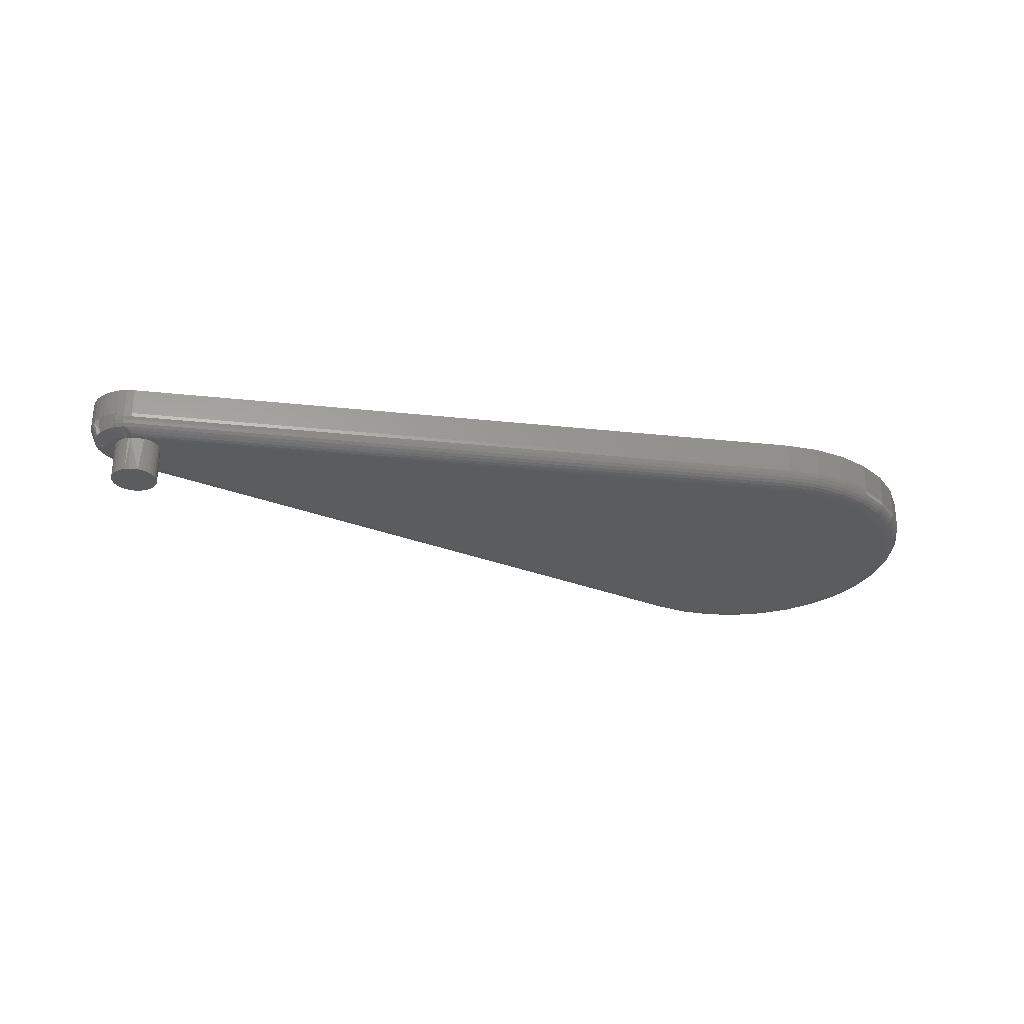
<metadata>
{"format":"stl","ext":"stl","renderer":"f3d","projection":"perspective","resolution":1024,"background":"white","views":[{"elev":-28.4,"azim":-20.1,"up":"+Y"}]}
</metadata>
<code>
# stl→obj: 357 verts, 710 faces
v 0.007962 -0.07031 0.01936
v 0.01166 -0.07031 0.01823
v 0.01006 -0.03906 0.01882
v 0.01335 -0.03906 0.01744
v 0.01508 -0.07031 0.01641
v 0.01633 -0.03906 0.0155
v 0.01807 -0.07031 0.01396
v 0.01892 -0.03906 0.01305
v 0.02052 -0.07031 0.01097
v -0.00487 -0.03906 0.01738
v -0.003441 -0.07031 0.01823
v 0.0002614 -0.07031 0.01936
v 0.004112 -0.07031 0.01974
v 0.004238 -0.03906 0.01913
v -0.01562 -0.03906 4.231e-17
v -0.01562 -0.07031 7.251e-18
v -0.01525 -0.03906 0.00382
v -0.01525 -0.07031 0.00385
v -0.01415 -0.03906 0.007496
v -0.01412 -0.07031 0.007553
v -0.01235 -0.03906 0.01089
v -0.0123 -0.07031 0.01097
v -0.009931 -0.03906 0.01387
v -0.009844 -0.07031 0.01396
v -0.007183 -0.03906 0.01683
v -0.006853 -0.07031 0.01641
v 0.006584 -0.03906 0.01958
v 0.02385 -0.07031 1.028e-17
v 0.02385 -0.03906 -7.251e-18
v 0.02347 -0.07031 0.00385
v 0.02353 -0.03906 0.003546
v 0.02235 -0.07031 0.007553
v 0.02257 -0.03906 0.006977
v 0.02102 -0.03906 0.01018
v 0.5774 -0.03906 -0.1354
v 0.6295 -0.03906 -0.1348
v 0.6545 -0.03906 -0.127
v 0.6034 -0.03906 -0.1376
v 0.5774 -0.03906 0.129
v 0.6295 -0.03906 0.1285
v 0.6034 -0.03906 0.1313
v 0.02347 -0.03906 -0.00385
v 0.7365 -0.03906 -0.003166
v 0.02235 -0.03906 -0.007553
v -0.01085 -0.03906 0.01532
v -0.01417 -0.03906 0.01315
v -0.01702 -0.03906 0.01039
v -0.0193 -0.03906 0.007136
v -0.02092 -0.03906 0.003514
v -0.01525 -0.03906 -0.00385
v -0.02139 -0.03906 -0.008237
v -0.01412 -0.03906 -0.007553
v -0.0123 -0.03906 -0.01097
v -0.02007 -0.03906 -0.01198
v -0.009844 -0.03906 -0.01396
v -0.01806 -0.03906 -0.0154
v -0.006853 -0.03906 -0.01641
v -0.01544 -0.03906 -0.01838
v -0.003441 -0.03906 -0.01823
v 0.0002614 -0.03906 -0.01936
v -0.01231 -0.03906 -0.02081
v 0.004112 -0.03906 -0.01974
v 0.007962 -0.03906 -0.01936
v -0.004953 -0.03906 -0.0237
v 0.6775 -0.03906 -0.1145
v 0.6976 -0.03906 -0.09774
v 0.7141 -0.03906 -0.07742
v 0.7264 -0.03906 -0.05429
v 0.7339 -0.03906 -0.02922
v -0.008767 -0.03906 -0.02261
v 0.7339 -0.03906 0.02289
v 0.7264 -0.03906 0.04796
v 0.7141 -0.03906 0.07109
v 0.6976 -0.03906 0.09141
v 0.6775 -0.03906 0.1081
v 0.6545 -0.03906 0.1207
v 0.02052 -0.03906 -0.01097
v 0.01807 -0.03906 -0.01396
v 0.01508 -0.03906 -0.01641
v 0.01166 -0.03906 -0.01823
v -0.02183 -0.03906 -0.0003494
v -0.02199 -0.03906 -0.004314
v 0.5768 -0.03876 0.132
v -0.005444 -0.03876 0.02038
v 0.5745 -0.02344 0.1444
v -0.007812 -0.02344 0.03273
v 0.5746 -0.02649 0.1441
v -0.007756 -0.02649 0.03244
v 0.5747 -0.02942 0.1432
v -0.007588 -0.02942 0.03156
v 0.575 -0.03212 0.1418
v -0.007317 -0.03212 0.03014
v 0.5753 -0.03449 0.1399
v -0.006951 -0.03449 0.02824
v 0.5758 -0.03643 0.1376
v -0.006505 -0.03643 0.02591
v 0.5763 -0.03787 0.1349
v -0.005996 -0.03787 0.02326
v -0.01864 -0.03449 0.02354
v -0.03381 -0.02344 0.01312
v -0.03059 -0.03449 0.009159
v -0.02759 -0.03449 0.01472
v -0.03026 -0.02344 0.01885
v -0.03625 -0.02344 0.006831
v -0.03244 -0.03449 0.003119
v -0.03749 -0.02344 0.0002046
v -0.03307 -0.03449 -0.003166
v -0.03749 -0.02344 -0.006537
v -0.03244 -0.03449 -0.009452
v -0.03625 -0.02344 -0.01316
v -0.0246 -0.03876 -0.007877
v -0.03381 -0.02344 -0.01945
v -0.03059 -0.03449 -0.01549
v -0.02321 -0.03876 -0.0124
v -0.03026 -0.02344 -0.02518
v -0.02759 -0.03449 -0.02105
v -0.02096 -0.03876 -0.01657
v -0.03012 -0.03643 -0.008986
v -0.02747 -0.03787 -0.008454
v -0.02098 -0.02649 -0.03345
v -0.02572 -0.02344 -0.03016
v -0.02033 -0.02344 -0.03422
v -0.01304 -0.03449 0.02647
v -0.02355 -0.03449 0.01957
v -0.0197 -0.03212 0.02517
v -0.0205 -0.02942 0.02638
v -0.02098 -0.02649 0.02712
v -0.02033 -0.02344 0.02789
v -0.02572 -0.02344 0.02383
v -0.02355 -0.03449 -0.02591
v -0.0205 -0.02942 -0.03271
v -0.0197 -0.03212 -0.0315
v -0.01864 -0.03449 -0.02988
v -0.005444 -0.03876 -0.02671
v -0.01006 -0.03876 -0.02538
v -0.005996 -0.03787 -0.02959
v -0.01115 -0.03787 -0.0281
v -0.006505 -0.03643 -0.03224
v -0.01216 -0.03643 -0.0306
v -0.006951 -0.03449 -0.03457
v -0.01304 -0.03449 -0.0328
v -0.007317 -0.03212 -0.03648
v -0.01376 -0.03212 -0.0346
v -0.007588 -0.02942 -0.03789
v -0.0143 -0.02942 -0.03594
v -0.007756 -0.02649 -0.03877
v -0.01463 -0.02649 -0.03677
v -0.007812 -0.02344 -0.03906
v -0.0143 -0.02344 -0.03722
v -0.01376 -0.03212 0.02827
v -0.0143 -0.02942 0.02961
v -0.01463 -0.02649 0.03043
v -0.0143 -0.02344 0.03089
v -0.02592 -0.03787 -0.01353
v -0.02841 -0.03643 -0.01458
v -0.02339 -0.03787 -0.01821
v -0.02563 -0.03643 -0.01972
v -0.02189 -0.03643 -0.02422
v -0.01999 -0.03787 -0.0223
v -0.01794 -0.03876 -0.02021
v -0.01425 -0.03876 -0.02318
v -0.01586 -0.03787 -0.02564
v -0.01734 -0.03643 -0.02789
v 0.02347 -0.07031 -0.00385
v 0.02235 -0.07031 -0.007553
v 0.02052 -0.07031 -0.01097
v 0.01807 -0.07031 -0.01396
v 0.01508 -0.07031 -0.01641
v 0.01166 -0.07031 -0.01823
v 0.007962 -0.07031 -0.01936
v 0.004112 -0.07031 -0.01974
v 0.0002614 -0.07031 -0.01936
v -0.003441 -0.07031 -0.01823
v -0.006853 -0.07031 -0.01641
v -0.009844 -0.07031 -0.01396
v -0.0123 -0.07031 -0.01097
v -0.01412 -0.07031 -0.007553
v -0.01525 -0.07031 -0.00385
v -0.007812 0 -0.03906
v -0.0143 5.317e-19 -0.03722
v -0.02033 3.474e-19 -0.03422
v -0.02572 2.695e-19 -0.03016
v -0.03026 3.007e-19 -0.02518
v -0.03381 4.4e-19 -0.01945
v -0.03625 6.825e-19 -0.01316
v -0.03749 1.02e-18 -0.006537
v -0.03749 1.441e-18 0.0002046
v -0.03625 1.931e-18 0.006831
v -0.03381 2.474e-18 0.01312
v -0.03026 3.05e-18 0.01885
v -0.02572 3.641e-18 0.02383
v -0.02033 4.226e-18 0.02789
v -0.0143 4.785e-18 0.03089
v -0.007812 4.483e-18 0.03273
v 0.5745 4.569e-17 0.1444
v 0.6036 4.764e-17 0.1469
v 0.6036 -0.02344 0.1469
v 0.6327 4.923e-17 0.1438
v 0.6327 -0.02344 0.1438
v 0.6606 5.04e-17 0.135
v 0.6606 -0.02344 0.135
v 0.6862 5.111e-17 0.1211
v 0.6862 -0.02344 0.1211
v 0.7087 5.133e-17 0.1024
v 0.7087 -0.02344 0.1024
v 0.7271 5.105e-17 0.07972
v 0.7271 -0.02344 0.07972
v 0.7408 5.028e-17 0.0539
v 0.7408 -0.02344 0.0539
v 0.7492 4.905e-17 0.02592
v 0.7492 -0.02344 0.02592
v 0.7521 4.741e-17 -0.003166
v 0.7521 -0.02344 -0.003166
v 0.7492 4.542e-17 -0.03225
v 0.7492 -0.02344 -0.03225
v 0.7408 4.315e-17 -0.06023
v 0.7408 -0.02344 -0.06023
v 0.7271 4.069e-17 -0.08605
v 0.7271 -0.02344 -0.08605
v 0.7087 3.814e-17 -0.1087
v 0.7087 -0.02344 -0.1087
v 0.6862 3.559e-17 -0.1274
v 0.6862 -0.02344 -0.1274
v 0.6606 3.314e-17 -0.1414
v 0.6606 -0.02344 -0.1414
v 0.6327 3.088e-17 -0.1501
v 0.6327 -0.02344 -0.1501
v 0.6036 2.889e-17 -0.1533
v 0.6036 -0.02344 -0.1533
v 0.5745 2.889e-17 -0.1507
v 0.5745 -0.02344 -0.1507
v 0.6035 -0.03876 0.1344
v 0.6035 -0.03787 0.1373
v 0.6035 -0.03643 0.14
v 0.6036 -0.03449 0.1424
v 0.6036 -0.03212 0.1443
v 0.6036 -0.02942 0.1457
v 0.6036 -0.02649 0.1466
v 0.6035 -0.03876 -0.1407
v 0.5769 -0.03876 -0.1384
v 0.6035 -0.03787 -0.1436
v 0.5763 -0.03787 -0.1413
v 0.6035 -0.03643 -0.1463
v 0.5758 -0.03643 -0.1439
v 0.6036 -0.03449 -0.1487
v 0.5754 -0.03449 -0.1462
v 0.6036 -0.03212 -0.1506
v 0.575 -0.03212 -0.1482
v 0.6036 -0.02942 -0.1521
v 0.5747 -0.02942 -0.1496
v 0.6036 -0.02649 -0.153
v 0.5746 -0.02649 -0.1504
v 0.6301 -0.03876 -0.1378
v 0.6307 -0.03787 -0.1407
v 0.6313 -0.03643 -0.1433
v 0.6317 -0.03449 -0.1456
v 0.6321 -0.03212 -0.1475
v 0.6324 -0.02942 -0.1489
v 0.6326 -0.02649 -0.1498
v 0.6557 -0.03876 -0.1298
v 0.6568 -0.03787 -0.1325
v 0.6579 -0.03643 -0.135
v 0.6588 -0.03449 -0.1372
v 0.6595 -0.03212 -0.139
v 0.6601 -0.02942 -0.1403
v 0.6604 -0.02649 -0.1411
v 0.6792 -0.03876 -0.117
v 0.6808 -0.03787 -0.1194
v 0.6823 -0.03643 -0.1217
v 0.6837 -0.03449 -0.1236
v 0.6848 -0.03212 -0.1252
v 0.6856 -0.02942 -0.1264
v 0.6861 -0.02649 -0.1272
v 0.6998 -0.03876 -0.09989
v 0.7018 -0.03787 -0.1019
v 0.7038 -0.03643 -0.1038
v 0.7055 -0.03449 -0.1055
v 0.7068 -0.03212 -0.1069
v 0.7079 -0.02942 -0.1079
v 0.7085 -0.02649 -0.1085
v 0.7166 -0.03876 -0.07911
v 0.7191 -0.03787 -0.08073
v 0.7213 -0.03643 -0.08222
v 0.7233 -0.03449 -0.08352
v 0.7249 -0.03212 -0.0846
v 0.7261 -0.02942 -0.08539
v 0.7269 -0.02649 -0.08589
v 0.7292 -0.03876 -0.05545
v 0.7319 -0.03787 -0.05657
v 0.7344 -0.03643 -0.05759
v 0.7366 -0.03449 -0.05849
v 0.7384 -0.03212 -0.05923
v 0.7397 -0.02942 -0.05978
v 0.7405 -0.02649 -0.06012
v 0.7369 -0.03876 -0.02981
v 0.7398 -0.03787 -0.03038
v 0.7424 -0.03643 -0.0309
v 0.7448 -0.03449 -0.03136
v 0.7467 -0.03212 -0.03174
v 0.7481 -0.02942 -0.03202
v 0.749 -0.02649 -0.03219
v 0.7395 -0.03876 -0.003166
v 0.7424 -0.03787 -0.003166
v 0.7451 -0.03643 -0.003166
v 0.7475 -0.03449 -0.003166
v 0.7495 -0.03212 -0.003166
v 0.7509 -0.02942 -0.003166
v 0.7518 -0.02649 -0.003166
v 0.7369 -0.03876 0.02348
v 0.7398 -0.03787 0.02405
v 0.7424 -0.03643 0.02457
v 0.7448 -0.03449 0.02503
v 0.7467 -0.03212 0.02541
v 0.7481 -0.02942 0.02569
v 0.749 -0.02649 0.02586
v 0.7292 -0.03876 0.04912
v 0.7319 -0.03787 0.05023
v 0.7344 -0.03643 0.05126
v 0.7366 -0.03449 0.05216
v 0.7384 -0.03212 0.0529
v 0.7397 -0.02942 0.05345
v 0.7405 -0.02649 0.05379
v 0.7166 -0.03876 0.07277
v 0.7191 -0.03787 0.07439
v 0.7213 -0.03643 0.07588
v 0.7233 -0.03449 0.07719
v 0.7249 -0.03212 0.07827
v 0.7261 -0.02942 0.07906
v 0.7269 -0.02649 0.07955
v 0.6998 -0.03876 0.09355
v 0.7018 -0.03787 0.09561
v 0.7038 -0.03643 0.09751
v 0.7055 -0.03449 0.09918
v 0.7068 -0.03212 0.1005
v 0.7079 -0.02942 0.1016
v 0.7085 -0.02649 0.1022
v 0.6792 -0.03876 0.1107
v 0.6808 -0.03787 0.1131
v 0.6823 -0.03643 0.1153
v 0.6837 -0.03449 0.1173
v 0.6848 -0.03212 0.1189
v 0.6856 -0.02942 0.1201
v 0.6861 -0.02649 0.1208
v 0.6557 -0.03876 0.1235
v 0.6568 -0.03787 0.1262
v 0.6579 -0.03643 0.1286
v 0.6588 -0.03449 0.1308
v 0.6595 -0.03212 0.1326
v 0.6601 -0.02942 0.1339
v 0.6604 -0.02649 0.1348
v 0.6301 -0.03876 0.1315
v 0.6307 -0.03787 0.1343
v 0.6313 -0.03643 0.137
v 0.6317 -0.03449 0.1393
v 0.6321 -0.03212 0.1412
v 0.6324 -0.02942 0.1426
v 0.6326 -0.02649 0.1435
f 1 2 3
f 4 3 2
f 2 5 4
f 4 5 6
f 6 5 7
f 6 7 8
f 8 7 9
f 10 11 12
f 10 12 13
f 10 13 14
f 15 16 17
f 17 16 18
f 17 18 19
f 19 18 20
f 19 20 21
f 21 20 22
f 21 22 23
f 23 22 24
f 23 24 25
f 25 24 26
f 25 26 10
f 10 26 11
f 14 13 27
f 27 13 1
f 27 1 3
f 28 29 30
f 30 29 31
f 30 31 32
f 32 31 33
f 32 33 9
f 9 33 34
f 9 34 8
f 35 36 37
f 35 38 36
f 39 40 41
f 29 42 43
f 43 42 44
f 25 45 23
f 23 45 46
f 23 46 47
f 23 47 21
f 21 47 48
f 21 48 19
f 19 48 49
f 19 49 17
f 50 51 52
f 53 52 51
f 51 54 53
f 55 53 54
f 54 56 55
f 55 56 57
f 57 56 58
f 57 58 59
f 60 59 58
f 58 61 60
f 62 60 61
f 63 62 61
f 64 35 37
f 64 37 65
f 64 65 66
f 64 66 67
f 64 67 68
f 64 68 69
f 64 69 63
f 64 63 61
f 64 61 70
f 71 27 3
f 71 3 4
f 71 4 6
f 71 6 8
f 71 8 34
f 71 34 33
f 71 33 31
f 71 31 29
f 71 29 43
f 27 71 72
f 27 72 73
f 27 73 74
f 27 74 75
f 27 75 76
f 27 76 40
f 27 40 39
f 69 43 44
f 69 44 77
f 69 77 78
f 69 78 79
f 69 79 80
f 69 80 63
f 17 49 15
f 15 49 81
f 15 81 50
f 50 81 82
f 50 82 51
f 83 84 10
f 83 10 14
f 83 14 27
f 83 27 39
f 85 86 87
f 87 86 88
f 87 88 89
f 89 88 90
f 89 90 91
f 91 90 92
f 91 92 93
f 93 92 94
f 93 94 95
f 95 94 96
f 95 96 97
f 97 96 98
f 97 98 83
f 83 98 84
f 99 46 45
f 100 101 102
f 100 102 103
f 102 48 47
f 104 105 101
f 104 101 100
f 101 49 48
f 101 48 102
f 106 107 105
f 106 105 104
f 105 81 49
f 105 49 101
f 108 109 107
f 108 107 106
f 107 82 81
f 107 81 105
f 110 109 108
f 111 51 82
f 112 113 110
f 114 54 51
f 114 51 111
f 115 116 112
f 117 56 54
f 117 54 114
f 10 84 25
f 107 118 82
f 118 119 82
f 119 111 82
f 118 107 109
f 58 56 117
f 120 121 122
f 123 99 45
f 123 45 25
f 123 25 84
f 123 84 98
f 123 98 96
f 123 96 94
f 124 125 126
f 124 126 127
f 124 127 128
f 124 128 129
f 124 129 103
f 124 103 102
f 124 102 47
f 124 47 46
f 124 46 99
f 124 99 125
f 130 116 115
f 130 115 121
f 130 121 120
f 130 120 131
f 130 131 132
f 130 132 133
f 64 70 134
f 134 70 135
f 134 135 136
f 136 135 137
f 136 137 138
f 138 137 139
f 138 139 140
f 140 139 141
f 140 141 142
f 142 141 143
f 142 143 144
f 144 143 145
f 144 145 146
f 146 145 147
f 146 147 148
f 148 147 149
f 123 94 150
f 150 94 92
f 150 92 151
f 151 92 90
f 151 90 152
f 152 90 88
f 152 88 153
f 153 88 86
f 99 123 125
f 125 123 150
f 125 150 126
f 126 150 151
f 126 151 127
f 127 151 152
f 127 152 128
f 128 152 153
f 114 111 154
f 154 111 119
f 154 119 155
f 155 119 118
f 155 118 113
f 113 118 109
f 113 109 110
f 117 114 156
f 156 114 154
f 156 154 157
f 157 154 155
f 157 155 116
f 116 155 113
f 116 113 112
f 116 130 157
f 157 130 158
f 157 158 156
f 156 158 159
f 156 159 117
f 117 159 160
f 117 160 58
f 61 58 161
f 161 58 160
f 161 160 162
f 162 160 159
f 162 159 163
f 163 159 158
f 163 158 133
f 133 158 130
f 70 61 135
f 135 61 161
f 135 161 137
f 137 161 162
f 137 162 139
f 139 162 163
f 139 163 141
f 141 163 133
f 141 133 143
f 143 133 132
f 143 132 145
f 145 132 131
f 145 131 147
f 147 131 120
f 147 120 149
f 149 120 122
f 29 28 42
f 42 28 164
f 42 164 44
f 44 164 165
f 44 165 77
f 77 165 166
f 77 166 78
f 78 166 167
f 78 167 79
f 79 167 168
f 79 168 80
f 80 168 169
f 80 169 63
f 63 169 170
f 63 170 62
f 62 170 171
f 62 171 60
f 60 171 172
f 60 172 59
f 59 172 173
f 59 173 57
f 57 173 174
f 57 174 55
f 55 174 175
f 55 175 53
f 53 175 176
f 53 176 52
f 52 176 177
f 52 177 50
f 50 177 178
f 50 178 15
f 15 178 16
f 13 12 11
f 1 13 11
f 1 11 2
f 2 11 26
f 2 26 5
f 5 26 24
f 5 24 7
f 7 24 22
f 7 22 9
f 9 22 20
f 9 20 32
f 32 20 18
f 32 18 30
f 164 177 165
f 165 177 176
f 165 176 166
f 166 176 175
f 166 175 167
f 167 175 174
f 167 174 168
f 168 174 173
f 168 173 169
f 169 173 172
f 169 172 171
f 169 171 170
f 30 18 28
f 28 18 16
f 28 16 164
f 164 16 178
f 164 178 177
f 179 148 180
f 180 148 149
f 180 149 181
f 181 149 122
f 181 122 182
f 182 122 121
f 182 121 183
f 183 121 115
f 183 115 184
f 184 115 112
f 184 112 185
f 185 112 110
f 185 110 186
f 186 110 108
f 186 108 187
f 187 108 106
f 187 106 188
f 188 106 104
f 188 104 189
f 189 104 100
f 189 100 190
f 190 100 103
f 190 103 191
f 191 103 129
f 191 129 192
f 192 129 128
f 192 128 193
f 193 128 153
f 193 153 194
f 194 153 86
f 85 195 86
f 86 195 194
f 195 85 196
f 196 85 197
f 196 197 198
f 198 197 199
f 198 199 200
f 200 199 201
f 200 201 202
f 202 201 203
f 202 203 204
f 204 203 205
f 204 205 206
f 206 205 207
f 206 207 208
f 208 207 209
f 208 209 210
f 210 209 211
f 210 211 212
f 212 211 213
f 212 213 214
f 214 213 215
f 214 215 216
f 216 215 217
f 216 217 218
f 218 217 219
f 218 219 220
f 220 219 221
f 220 221 222
f 222 221 223
f 222 223 224
f 224 223 225
f 224 225 226
f 226 225 227
f 226 227 228
f 228 227 229
f 228 229 230
f 230 229 231
f 148 179 231
f 231 179 230
f 39 41 83
f 83 41 232
f 83 232 97
f 97 232 233
f 97 233 95
f 95 233 234
f 95 234 93
f 93 234 235
f 93 235 91
f 91 235 236
f 91 236 89
f 89 236 237
f 89 237 87
f 87 237 238
f 87 238 85
f 85 238 197
f 38 35 239
f 239 35 240
f 239 240 241
f 241 240 242
f 241 242 243
f 243 242 244
f 243 244 245
f 245 244 246
f 245 246 247
f 247 246 248
f 247 248 249
f 249 248 250
f 249 250 251
f 251 250 252
f 251 252 229
f 229 252 231
f 36 38 253
f 253 38 239
f 253 239 254
f 254 239 241
f 254 241 255
f 255 241 243
f 255 243 256
f 256 243 245
f 256 245 257
f 257 245 247
f 257 247 258
f 258 247 249
f 258 249 259
f 259 249 251
f 259 251 227
f 227 251 229
f 37 36 260
f 260 36 253
f 260 253 261
f 261 253 254
f 261 254 262
f 262 254 255
f 262 255 263
f 263 255 256
f 263 256 264
f 264 256 257
f 264 257 265
f 265 257 258
f 265 258 266
f 266 258 259
f 266 259 225
f 225 259 227
f 65 37 267
f 267 37 260
f 267 260 268
f 268 260 261
f 268 261 269
f 269 261 262
f 269 262 270
f 270 262 263
f 270 263 271
f 271 263 264
f 271 264 272
f 272 264 265
f 272 265 273
f 273 265 266
f 273 266 223
f 223 266 225
f 66 65 274
f 274 65 267
f 274 267 275
f 275 267 268
f 275 268 276
f 276 268 269
f 276 269 277
f 277 269 270
f 277 270 278
f 278 270 271
f 278 271 279
f 279 271 272
f 279 272 280
f 280 272 273
f 280 273 221
f 221 273 223
f 67 66 281
f 281 66 274
f 281 274 282
f 282 274 275
f 282 275 283
f 283 275 276
f 283 276 284
f 284 276 277
f 284 277 285
f 285 277 278
f 285 278 286
f 286 278 279
f 286 279 287
f 287 279 280
f 287 280 219
f 219 280 221
f 68 67 288
f 288 67 281
f 288 281 289
f 289 281 282
f 289 282 290
f 290 282 283
f 290 283 291
f 291 283 284
f 291 284 292
f 292 284 285
f 292 285 293
f 293 285 286
f 293 286 294
f 294 286 287
f 294 287 217
f 217 287 219
f 69 68 295
f 295 68 288
f 295 288 296
f 296 288 289
f 296 289 297
f 297 289 290
f 297 290 298
f 298 290 291
f 298 291 299
f 299 291 292
f 299 292 300
f 300 292 293
f 300 293 301
f 301 293 294
f 301 294 215
f 215 294 217
f 43 69 302
f 302 69 295
f 302 295 303
f 303 295 296
f 303 296 304
f 304 296 297
f 304 297 305
f 305 297 298
f 305 298 306
f 306 298 299
f 306 299 307
f 307 299 300
f 307 300 308
f 308 300 301
f 308 301 213
f 213 301 215
f 71 43 309
f 309 43 302
f 309 302 310
f 310 302 303
f 310 303 311
f 311 303 304
f 311 304 312
f 312 304 305
f 312 305 313
f 313 305 306
f 313 306 314
f 314 306 307
f 314 307 315
f 315 307 308
f 315 308 211
f 211 308 213
f 72 71 316
f 316 71 309
f 316 309 317
f 317 309 310
f 317 310 318
f 318 310 311
f 318 311 319
f 319 311 312
f 319 312 320
f 320 312 313
f 320 313 321
f 321 313 314
f 321 314 322
f 322 314 315
f 322 315 209
f 209 315 211
f 73 72 323
f 323 72 316
f 323 316 324
f 324 316 317
f 324 317 325
f 325 317 318
f 325 318 326
f 326 318 319
f 326 319 327
f 327 319 320
f 327 320 328
f 328 320 321
f 328 321 329
f 329 321 322
f 329 322 207
f 207 322 209
f 74 73 330
f 330 73 323
f 330 323 331
f 331 323 324
f 331 324 332
f 332 324 325
f 332 325 333
f 333 325 326
f 333 326 334
f 334 326 327
f 334 327 335
f 335 327 328
f 335 328 336
f 336 328 329
f 336 329 205
f 205 329 207
f 75 74 337
f 337 74 330
f 337 330 338
f 338 330 331
f 338 331 339
f 339 331 332
f 339 332 340
f 340 332 333
f 340 333 341
f 341 333 334
f 341 334 342
f 342 334 335
f 342 335 343
f 343 335 336
f 343 336 203
f 203 336 205
f 76 75 344
f 344 75 337
f 344 337 345
f 345 337 338
f 345 338 346
f 346 338 339
f 346 339 347
f 347 339 340
f 347 340 348
f 348 340 341
f 348 341 349
f 349 341 342
f 349 342 350
f 350 342 343
f 350 343 201
f 201 343 203
f 40 76 351
f 351 76 344
f 351 344 352
f 352 344 345
f 352 345 353
f 353 345 346
f 353 346 354
f 354 346 347
f 354 347 355
f 355 347 348
f 355 348 356
f 356 348 349
f 356 349 357
f 357 349 350
f 357 350 199
f 199 350 201
f 41 40 232
f 232 40 351
f 232 351 233
f 233 351 352
f 233 352 234
f 234 352 353
f 234 353 235
f 235 353 354
f 235 354 236
f 236 354 355
f 236 355 237
f 237 355 356
f 237 356 238
f 238 356 357
f 238 357 197
f 197 357 199
f 148 231 146
f 146 231 252
f 146 252 144
f 144 252 250
f 144 250 142
f 142 250 248
f 142 248 140
f 140 248 246
f 140 246 138
f 138 246 244
f 138 244 136
f 136 244 242
f 136 242 134
f 134 242 240
f 134 240 64
f 64 240 35
f 224 226 230
f 226 228 230
f 196 198 195
f 192 193 210
f 191 192 210
f 214 181 182
f 180 181 214
f 179 180 214
f 179 214 216
f 179 216 218
f 179 218 220
f 179 220 222
f 179 222 224
f 179 224 230
f 194 195 198
f 194 198 200
f 194 200 202
f 194 202 204
f 194 204 206
f 194 206 208
f 194 208 210
f 194 210 193
f 212 214 182
f 212 182 183
f 212 183 184
f 212 184 185
f 212 185 186
f 212 186 187
f 212 187 188
f 212 188 189
f 212 189 190
f 212 190 191
f 212 191 210

</code>
